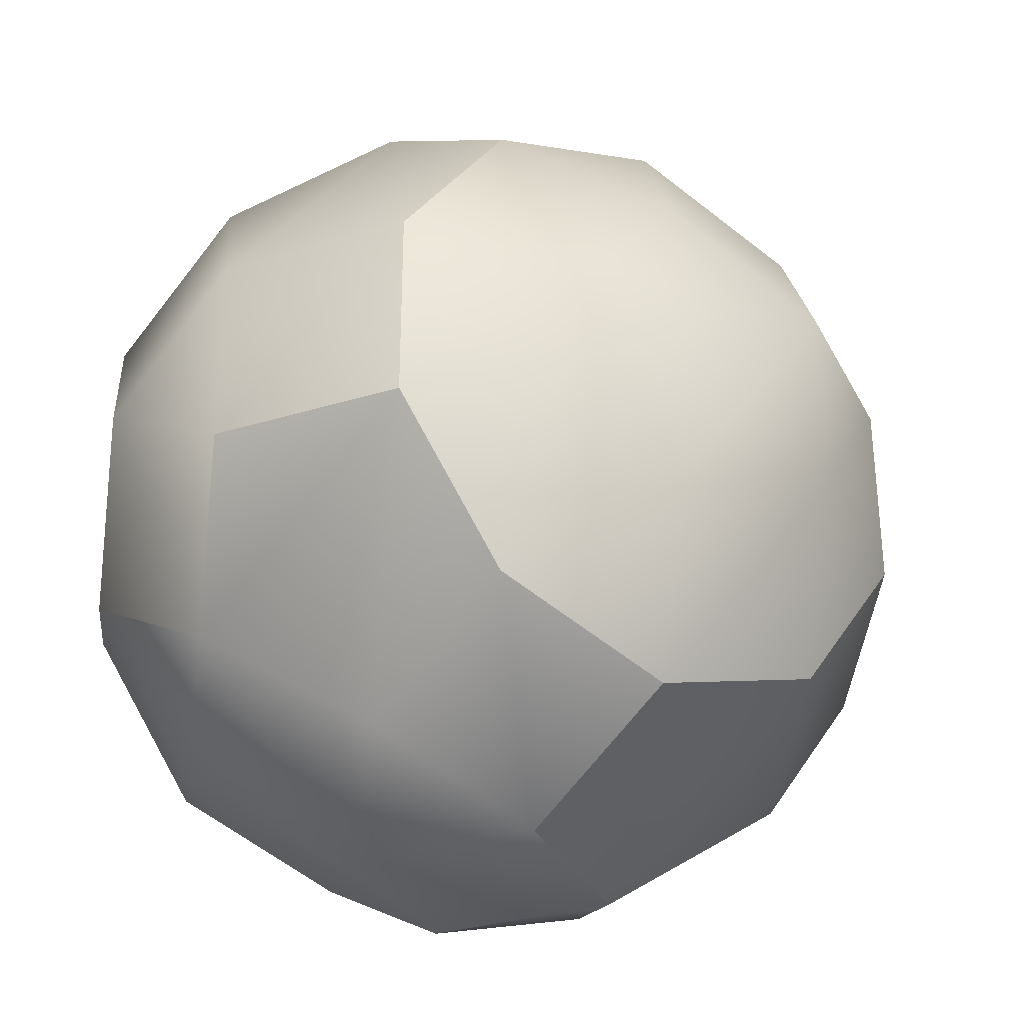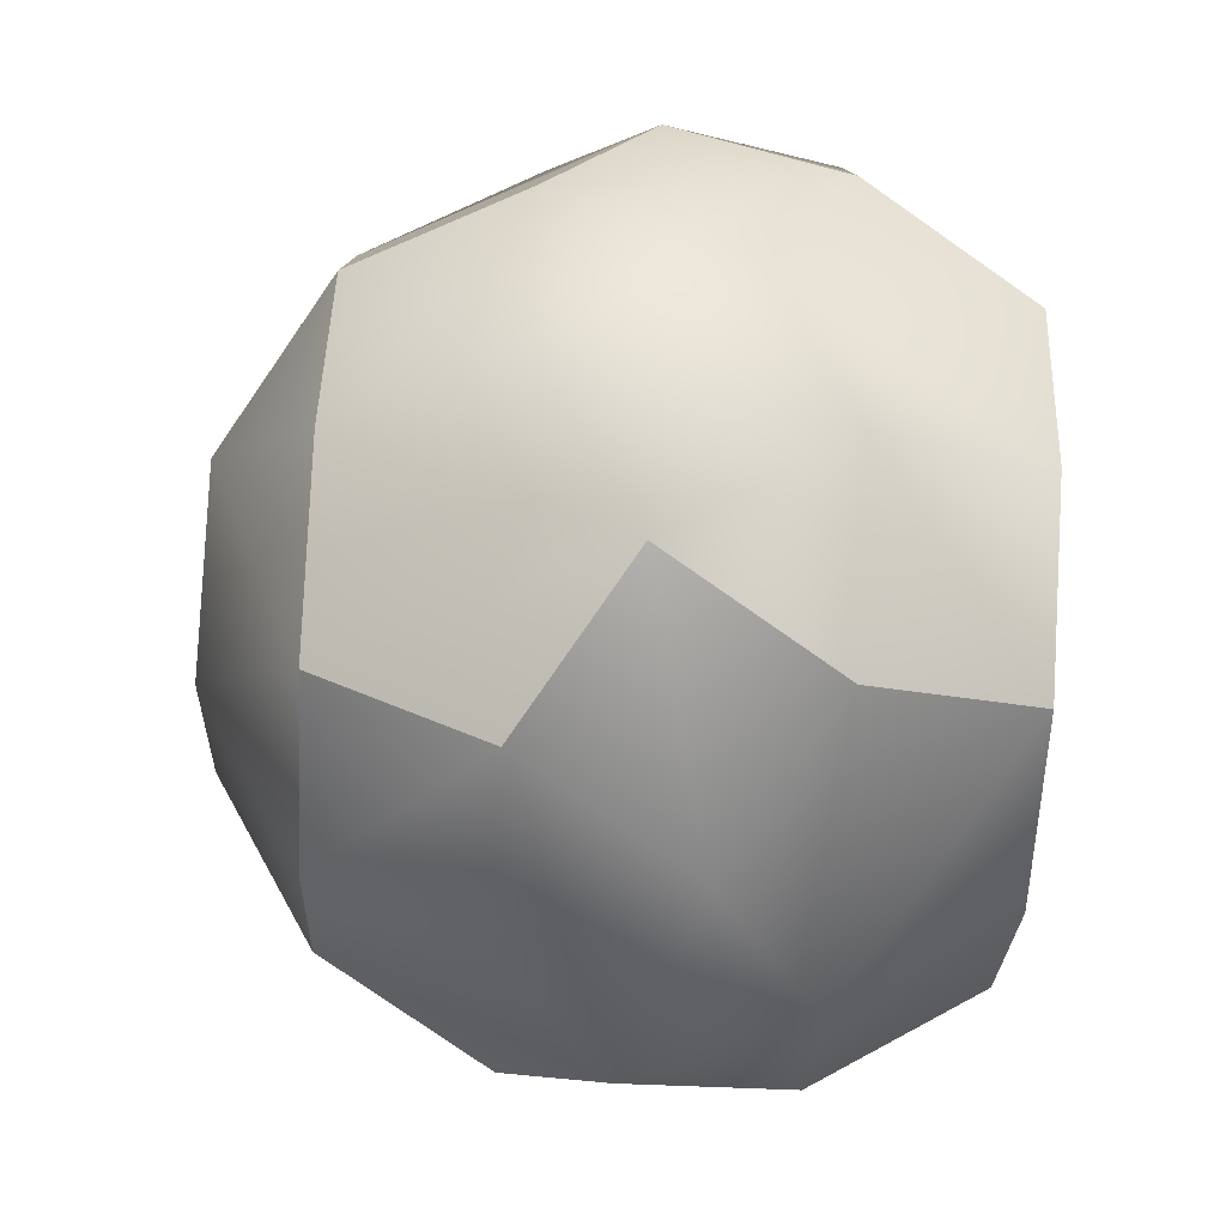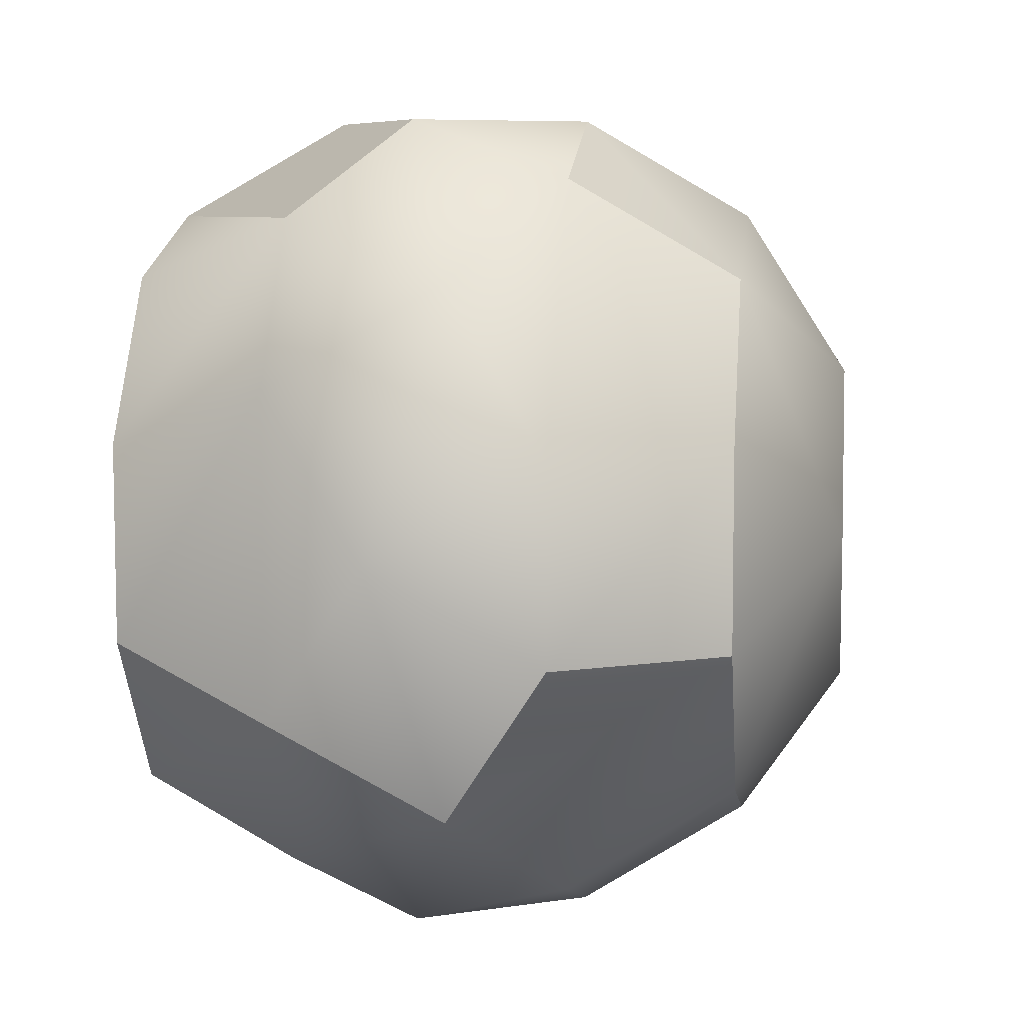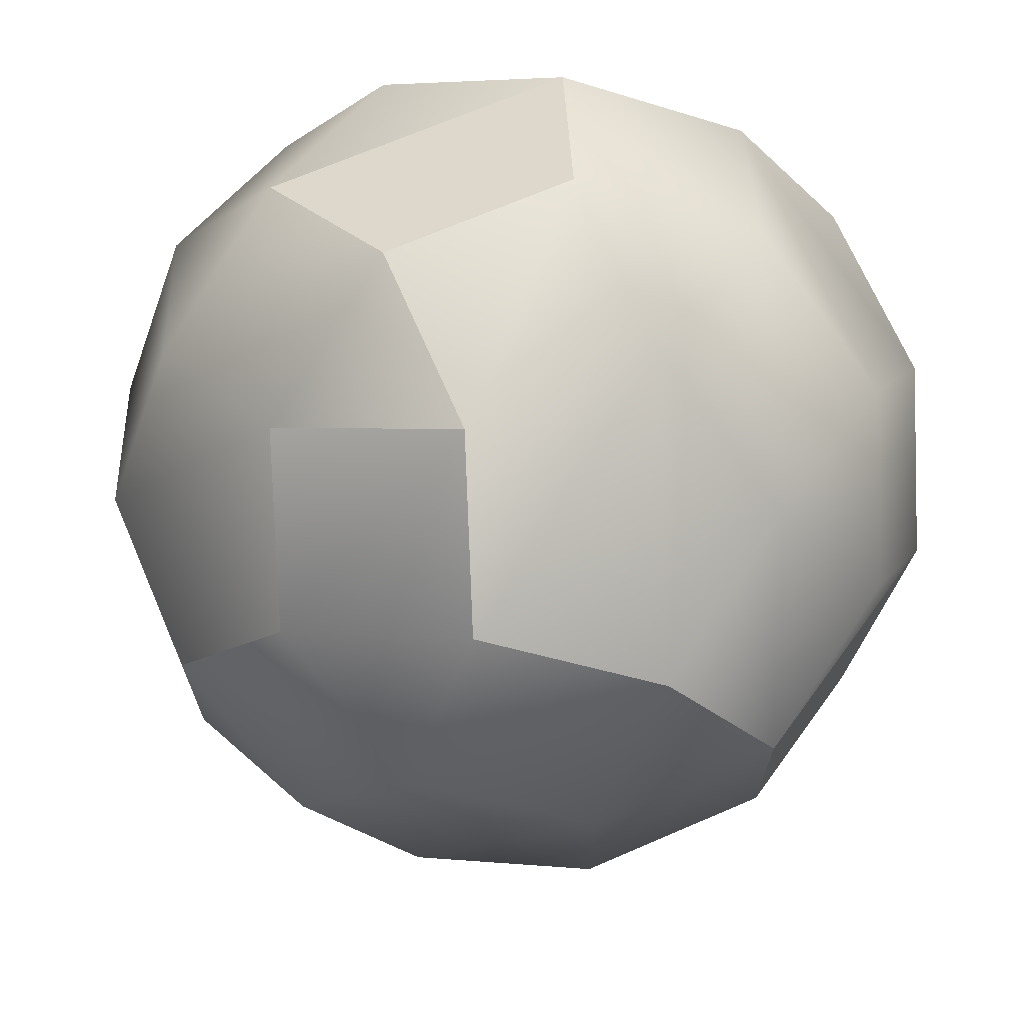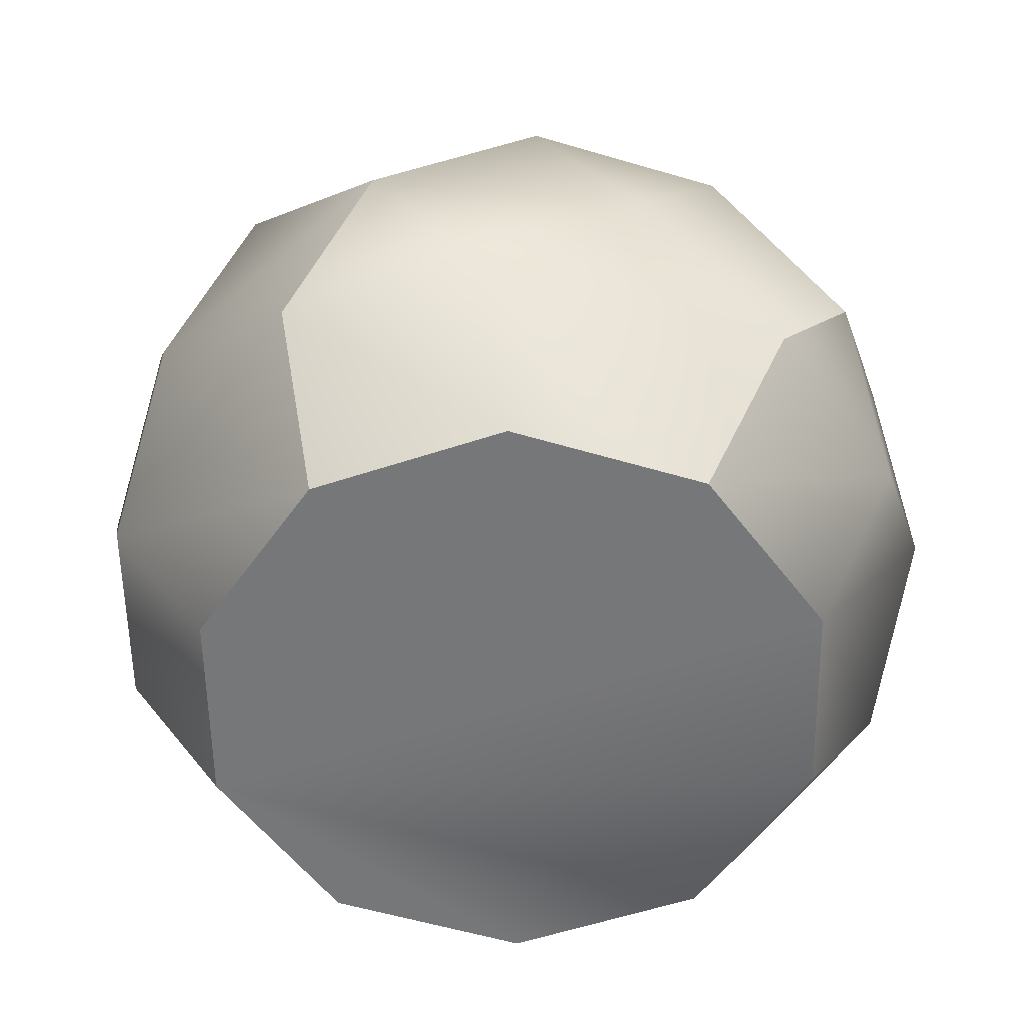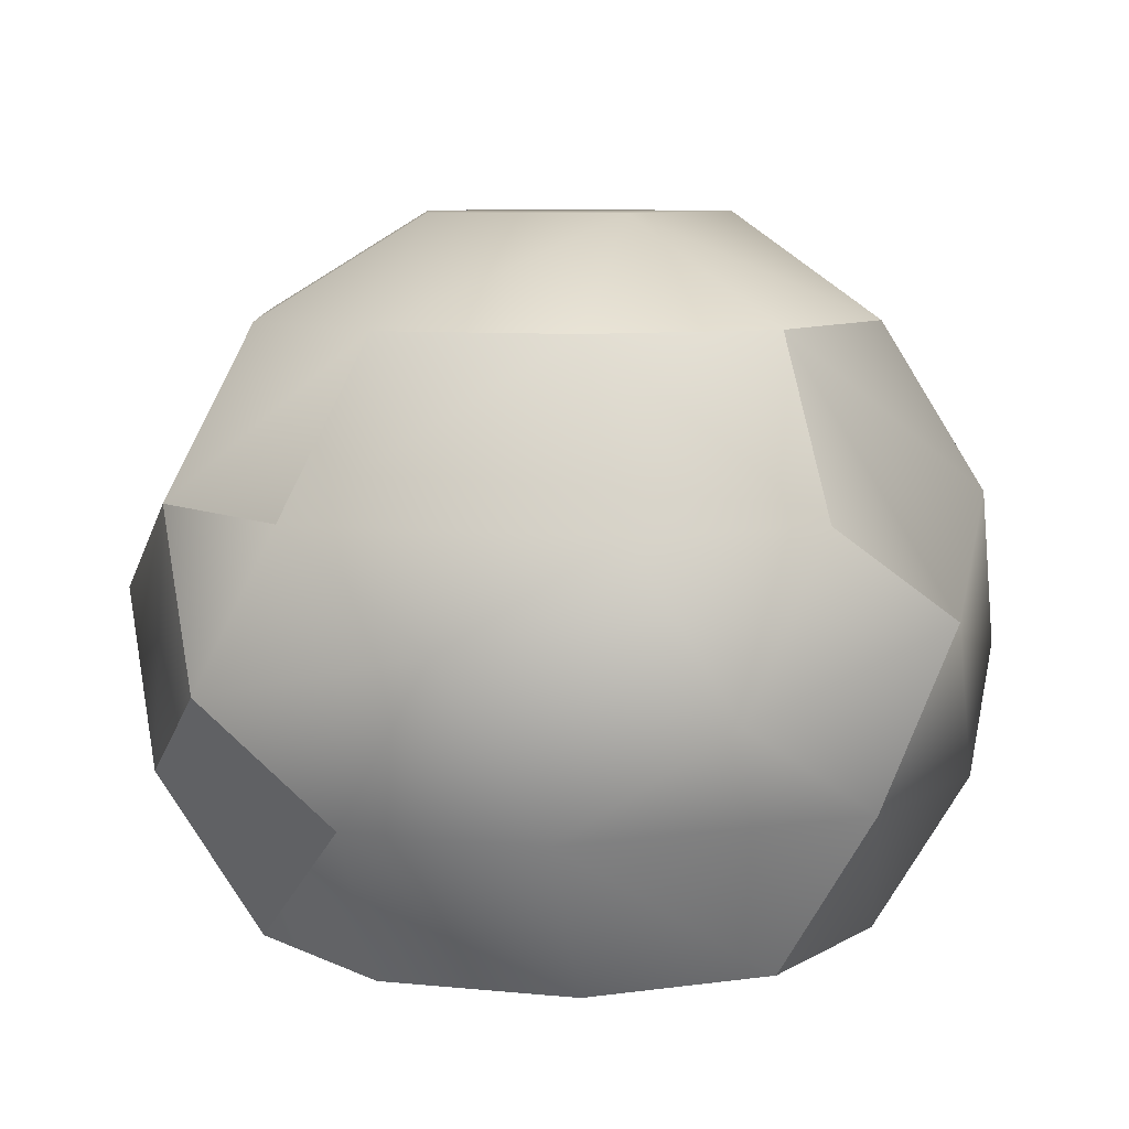
<metadata>
{"format":"obj","ext":"obj","renderer":"f3d","projection":"perspective","resolution":1024,"background":"white","views":[{"elev":-31.7,"azim":145.1,"up":"+Z"},{"elev":-79.5,"azim":-93.2,"up":"+Z"},{"elev":7.1,"azim":97.2,"up":"+Z"},{"elev":69.1,"azim":-171.8,"up":"+Z"},{"elev":-57.1,"azim":144.8,"up":"+Y"},{"elev":8.1,"azim":69.3,"up":"+Y"}]}
</metadata>
<code>
g DiminishedRhombIcosiDodecahedron
v -0.003641 -1.296 1.212
v -0.1245 -0.6586 1.588
v -0.8376 -0.6568 1.355
v -0.7167 -1.295 0.9796
v -0.5174 -0.0198 1.588
v -1.032 0.376 1.213
v -1.353 -0.261 0.9804
v -1.55 -0.6541 0.373
v -1.157 -1.293 0.3725
v -1.473 0.3777 0.6061
v -0.712 1.014 0.9824
v -1.152 1.015 0.3753
v -1.67 -0.01545 -0.001327
v -1.549 -0.6532 -0.377
v -1.472 0.3792 -0.6075
v -1.351 -0.2586 -0.9831
v -1.152 1.016 -0.3747
v -1.031 0.379 -1.214
v -0.7104 1.016 -0.9811
v 0.5144 -0.2656 1.589
v 0.1214 0.3732 1.589
v 0.8349 0.372 1.358
v 0.7146 1.011 0.9836
v 0.001155 1.012 1.215
v 0.1996 1.407 0.6086
v 1.156 1.011 0.3771
v 0.6409 1.406 0.002226
v -0.5135 1.408 0.3763
v -0.5129 1.409 -0.3737
v 0.2005 1.408 -0.6049
v 0.003056 1.015 -1.212
v 1.03 -0.6605 1.214
v 1.35 -0.02293 0.9828
v 1.471 -0.6607 0.6071
v 1.67 -0.2661 0.0009811
v 1.549 0.3717 0.3767
v 1.549 0.3726 -0.3733
v 1.472 -0.6592 -0.6064
v 1.352 -0.02053 -0.9807
v 1.157 1.011 -0.3729
v 0.7162 1.013 -0.98
v 0.837 0.3753 -1.356
v 0.1239 0.3771 -1.588
v 0.7098 -1.298 0.9807
v 1.151 -1.298 0.3743
v -1.157 -1.292 -0.3775
v -0.7152 -1.292 -0.9839
v -0.00174 -1.293 -1.215
v 0.7114 -1.295 -0.9828
v 1.152 -1.297 -0.3757
v 1.032 -0.6576 -1.214
v 0.5168 -0.2617 -1.588
v -0.122 -0.6547 -1.589
v -0.5149 -0.0159 -1.589
v -0.8354 -0.6535 -1.358
v -1.549 -0.6532 -0.377
v -1.67 -0.01545 -0.001327
v -1.67 -0.01545 -0.001327
v -1.152 1.015 0.3753
v -1.67 -0.01545 -0.001327
v -1.472 0.3792 -0.6075
v -1.152 1.016 -0.3747
v -1.152 1.016 -0.3747
v 0.5144 -0.2656 1.589
v 0.1214 0.3732 1.589
v 0.1214 0.3732 1.589
v 0.8349 0.372 1.358
v 0.001155 1.012 1.215
v -0.712 1.014 0.9824
v -1.152 1.015 0.3753
v -1.152 1.016 -0.3747
v -0.7104 1.016 -0.9811
v 1.156 1.011 0.3771
v 0.7146 1.011 0.9836
v 1.157 1.011 -0.3729
v 1.157 1.011 -0.3729
v 1.352 -0.02053 -0.9807
v 1.549 0.3726 -0.3733
v 0.7162 1.013 -0.98
v 0.003056 1.015 -1.212
v 0.7098 -1.298 0.9807
v -0.7167 -1.295 0.9796
v -0.003641 -1.296 1.212
v -1.157 -1.293 0.3725
v 1.151 -1.298 0.3743
v 1.152 -1.297 -0.3757
v 1.472 -0.6592 -0.6064
v 0.7114 -1.295 -0.9828
v 1.152 -1.297 -0.3757
v -0.00174 -1.293 -1.215
v -1.549 -0.6532 -0.377
v -1.55 -0.6541 0.373
v -0.00174 -1.293 -1.215
v -0.7152 -1.292 -0.9839
v -0.122 -0.6547 -1.589
v -1.157 -1.292 -0.3775
v -0.5149 -0.0159 -1.589
v -0.003641 -1.296 1.212
v -0.003641 -1.296 1.212
v 0.5144 -0.2656 1.589
v 1.03 -0.6605 1.214
v -0.003641 -1.296 1.212
v -0.1245 -0.6586 1.588
v 0.5144 -0.2656 1.589
v 0.003056 1.015 -1.212
v 0.1239 0.3771 -1.588
f 58 59 17
f 60 62 61
f 99 101 100
f 102 104 103
f 8 9 4
f 8 4 7
f 7 4 3
f 7 3 6
f 6 3 5
f 6 5 11
f 11 5 68
f 6 11 12
f 6 12 10
f 10 12 13
f 10 13 8
f 8 13 14
f 95 93 55
f 55 93 94
f 55 94 16
f 16 94 56
f 16 56 15
f 15 56 57
f 15 63 19
f 15 19 18
f 18 19 97
f 18 97 55
f 55 97 95
f 5 3 2
f 5 2 21
f 21 2 20
f 39 37 35
f 35 37 36
f 35 36 33
f 33 36 22
f 33 22 64
f 64 22 65
f 66 67 23
f 66 23 24
f 24 23 25
f 24 25 69
f 69 25 28
f 69 28 70
f 70 28 29
f 70 29 71
f 71 29 72
f 36 37 73
f 36 73 22
f 22 73 74
f 73 37 40
f 43 80 79
f 43 79 42
f 42 79 76
f 42 76 77
f 77 76 78
f 91 46 84
f 84 46 81
f 84 81 82
f 82 81 83
f 50 85 81
f 50 81 49
f 49 81 48
f 43 42 52
f 52 42 77
f 52 77 51
f 51 77 87
f 51 87 88
f 88 87 89
f 84 92 91
f 94 96 56
f 86 38 34
f 86 34 45
f 45 34 32
f 45 32 44
f 44 32 98
f 105 106 97
f 105 97 19
f 1 2 3
f 1 3 4
f 5 21 68
f 26 75 27
f 26 27 23
f 23 27 25
f 27 75 41
f 27 41 30
f 30 41 31
f 30 31 29
f 29 31 72
f 38 39 35
f 38 35 34
f 34 35 33
f 34 33 32
f 32 33 64
f 81 46 47
f 81 47 48
f 54 43 52
f 54 52 53
f 53 52 51
f 53 51 90
f 90 51 88
f 7 6 10
f 7 10 8
f 16 15 18
f 16 18 55
f 30 29 28
f 30 28 27
f 27 28 25

</code>
